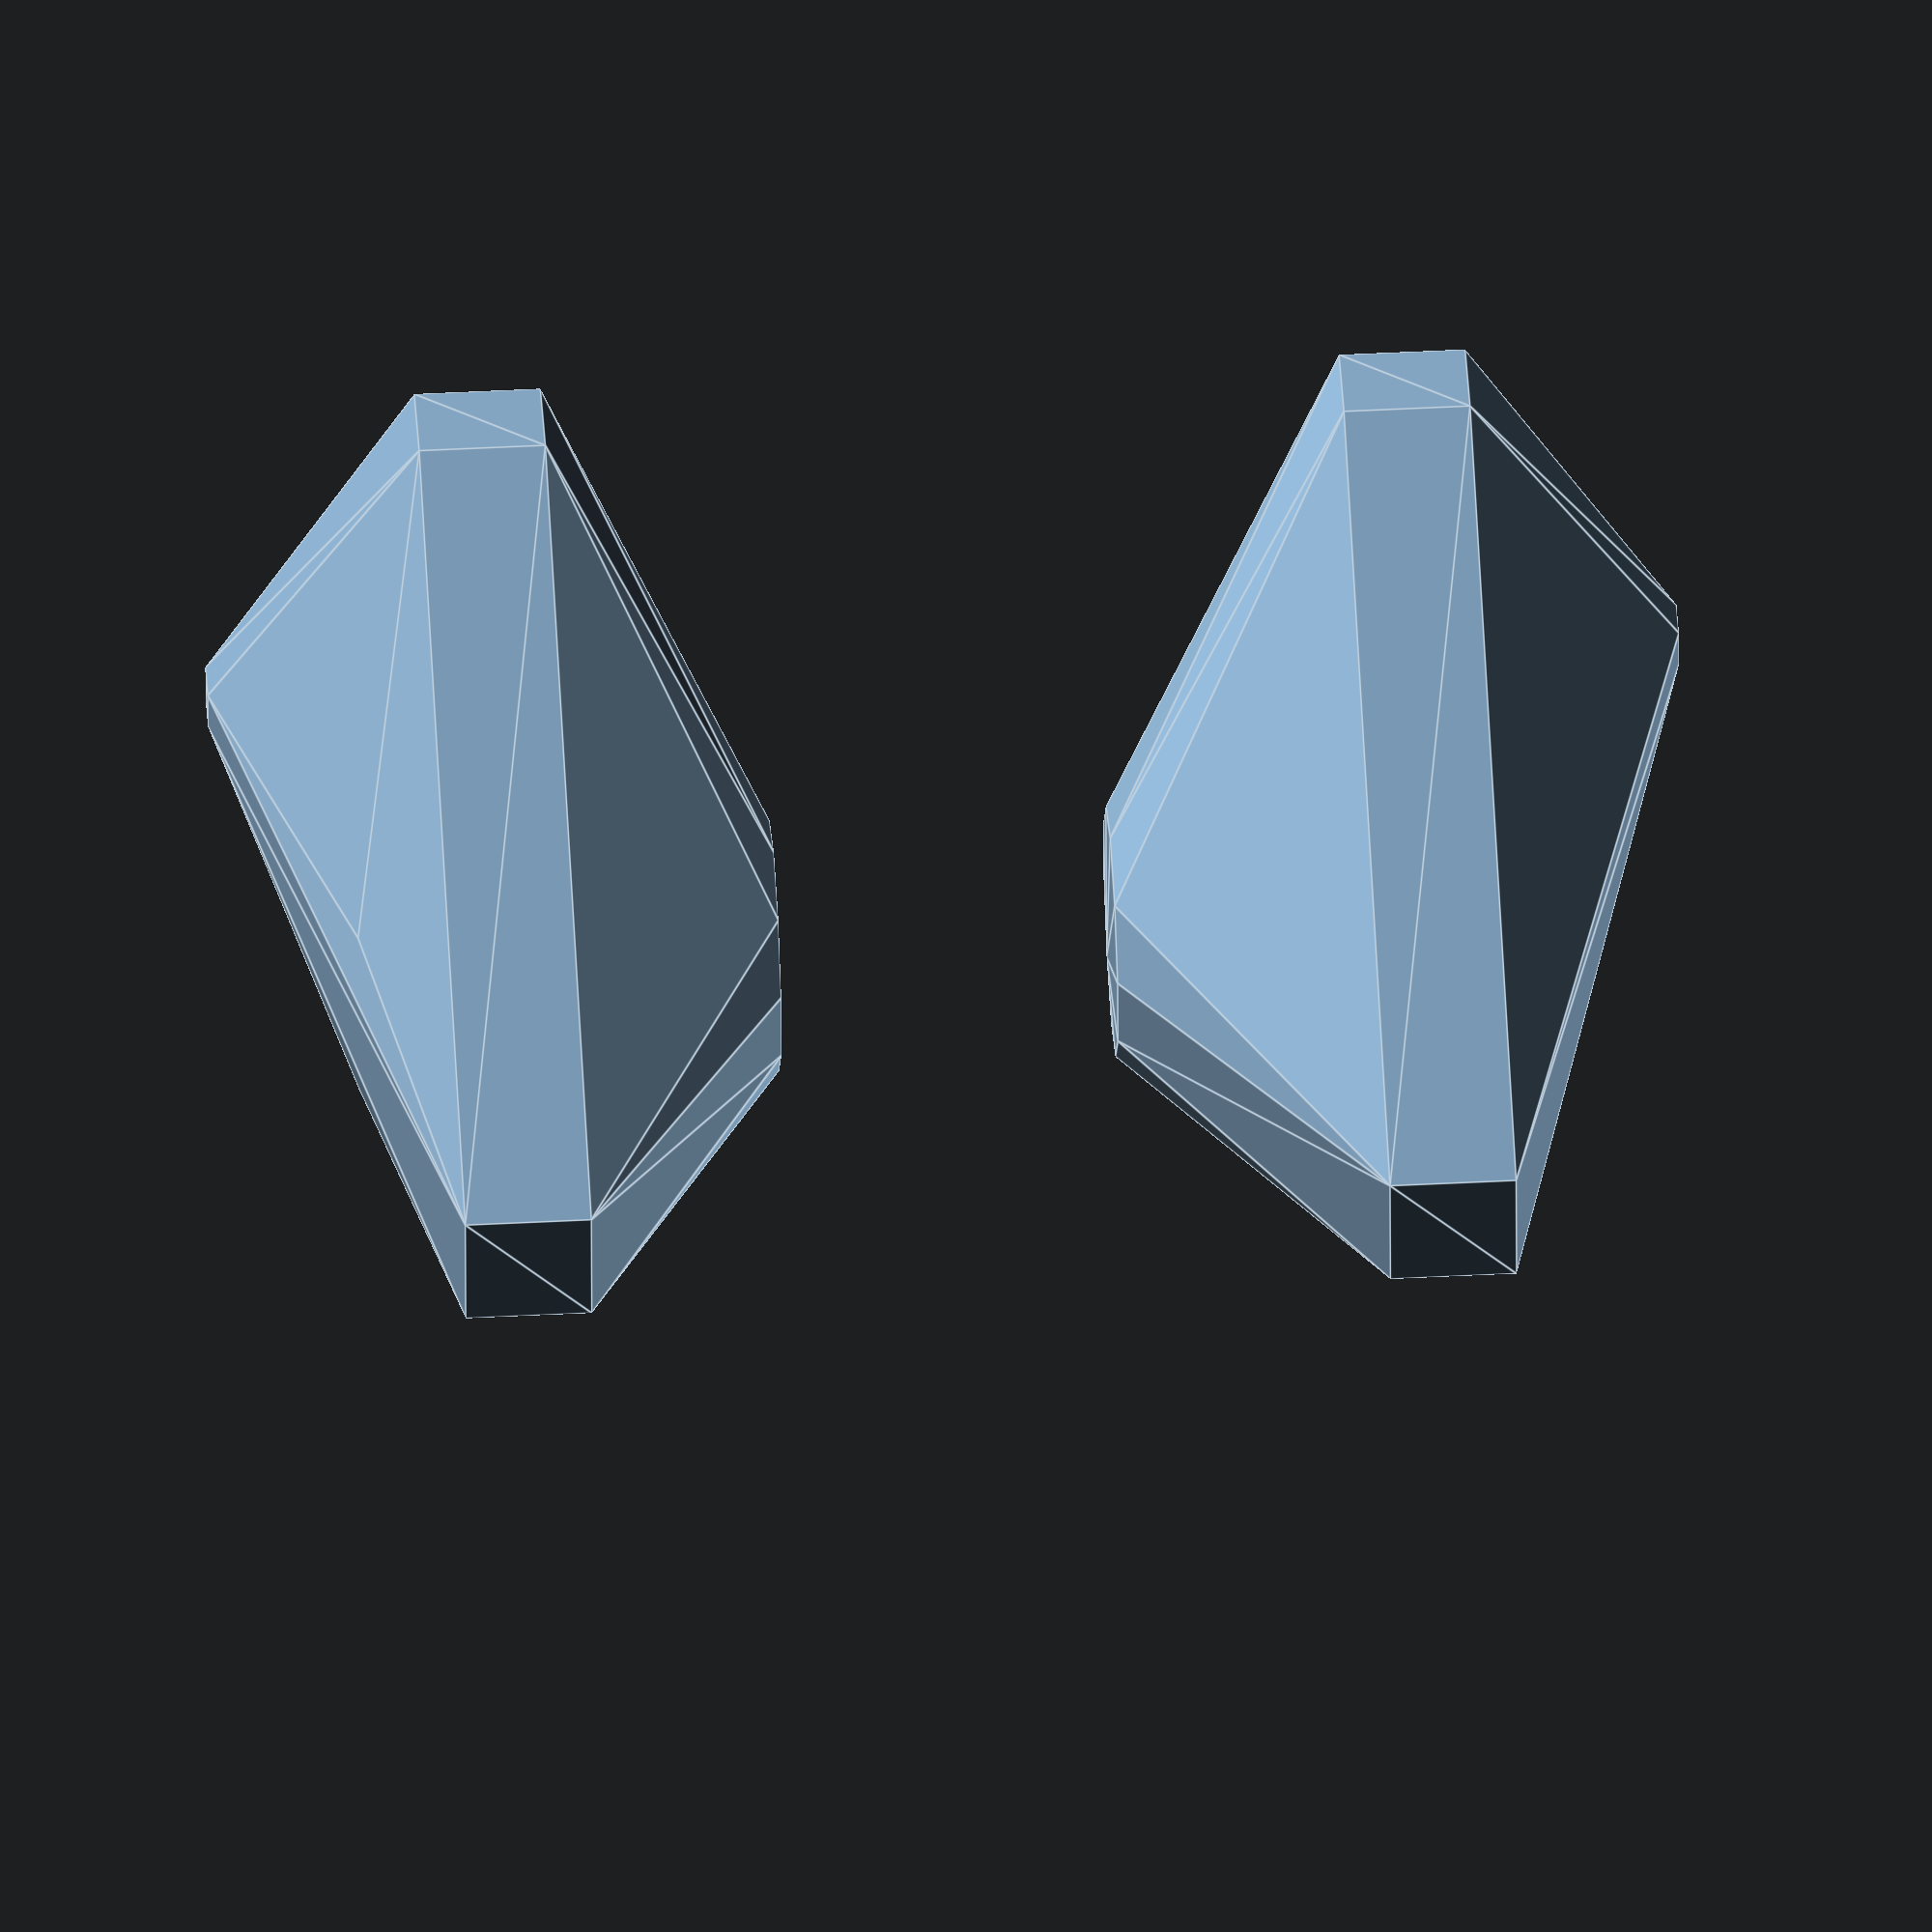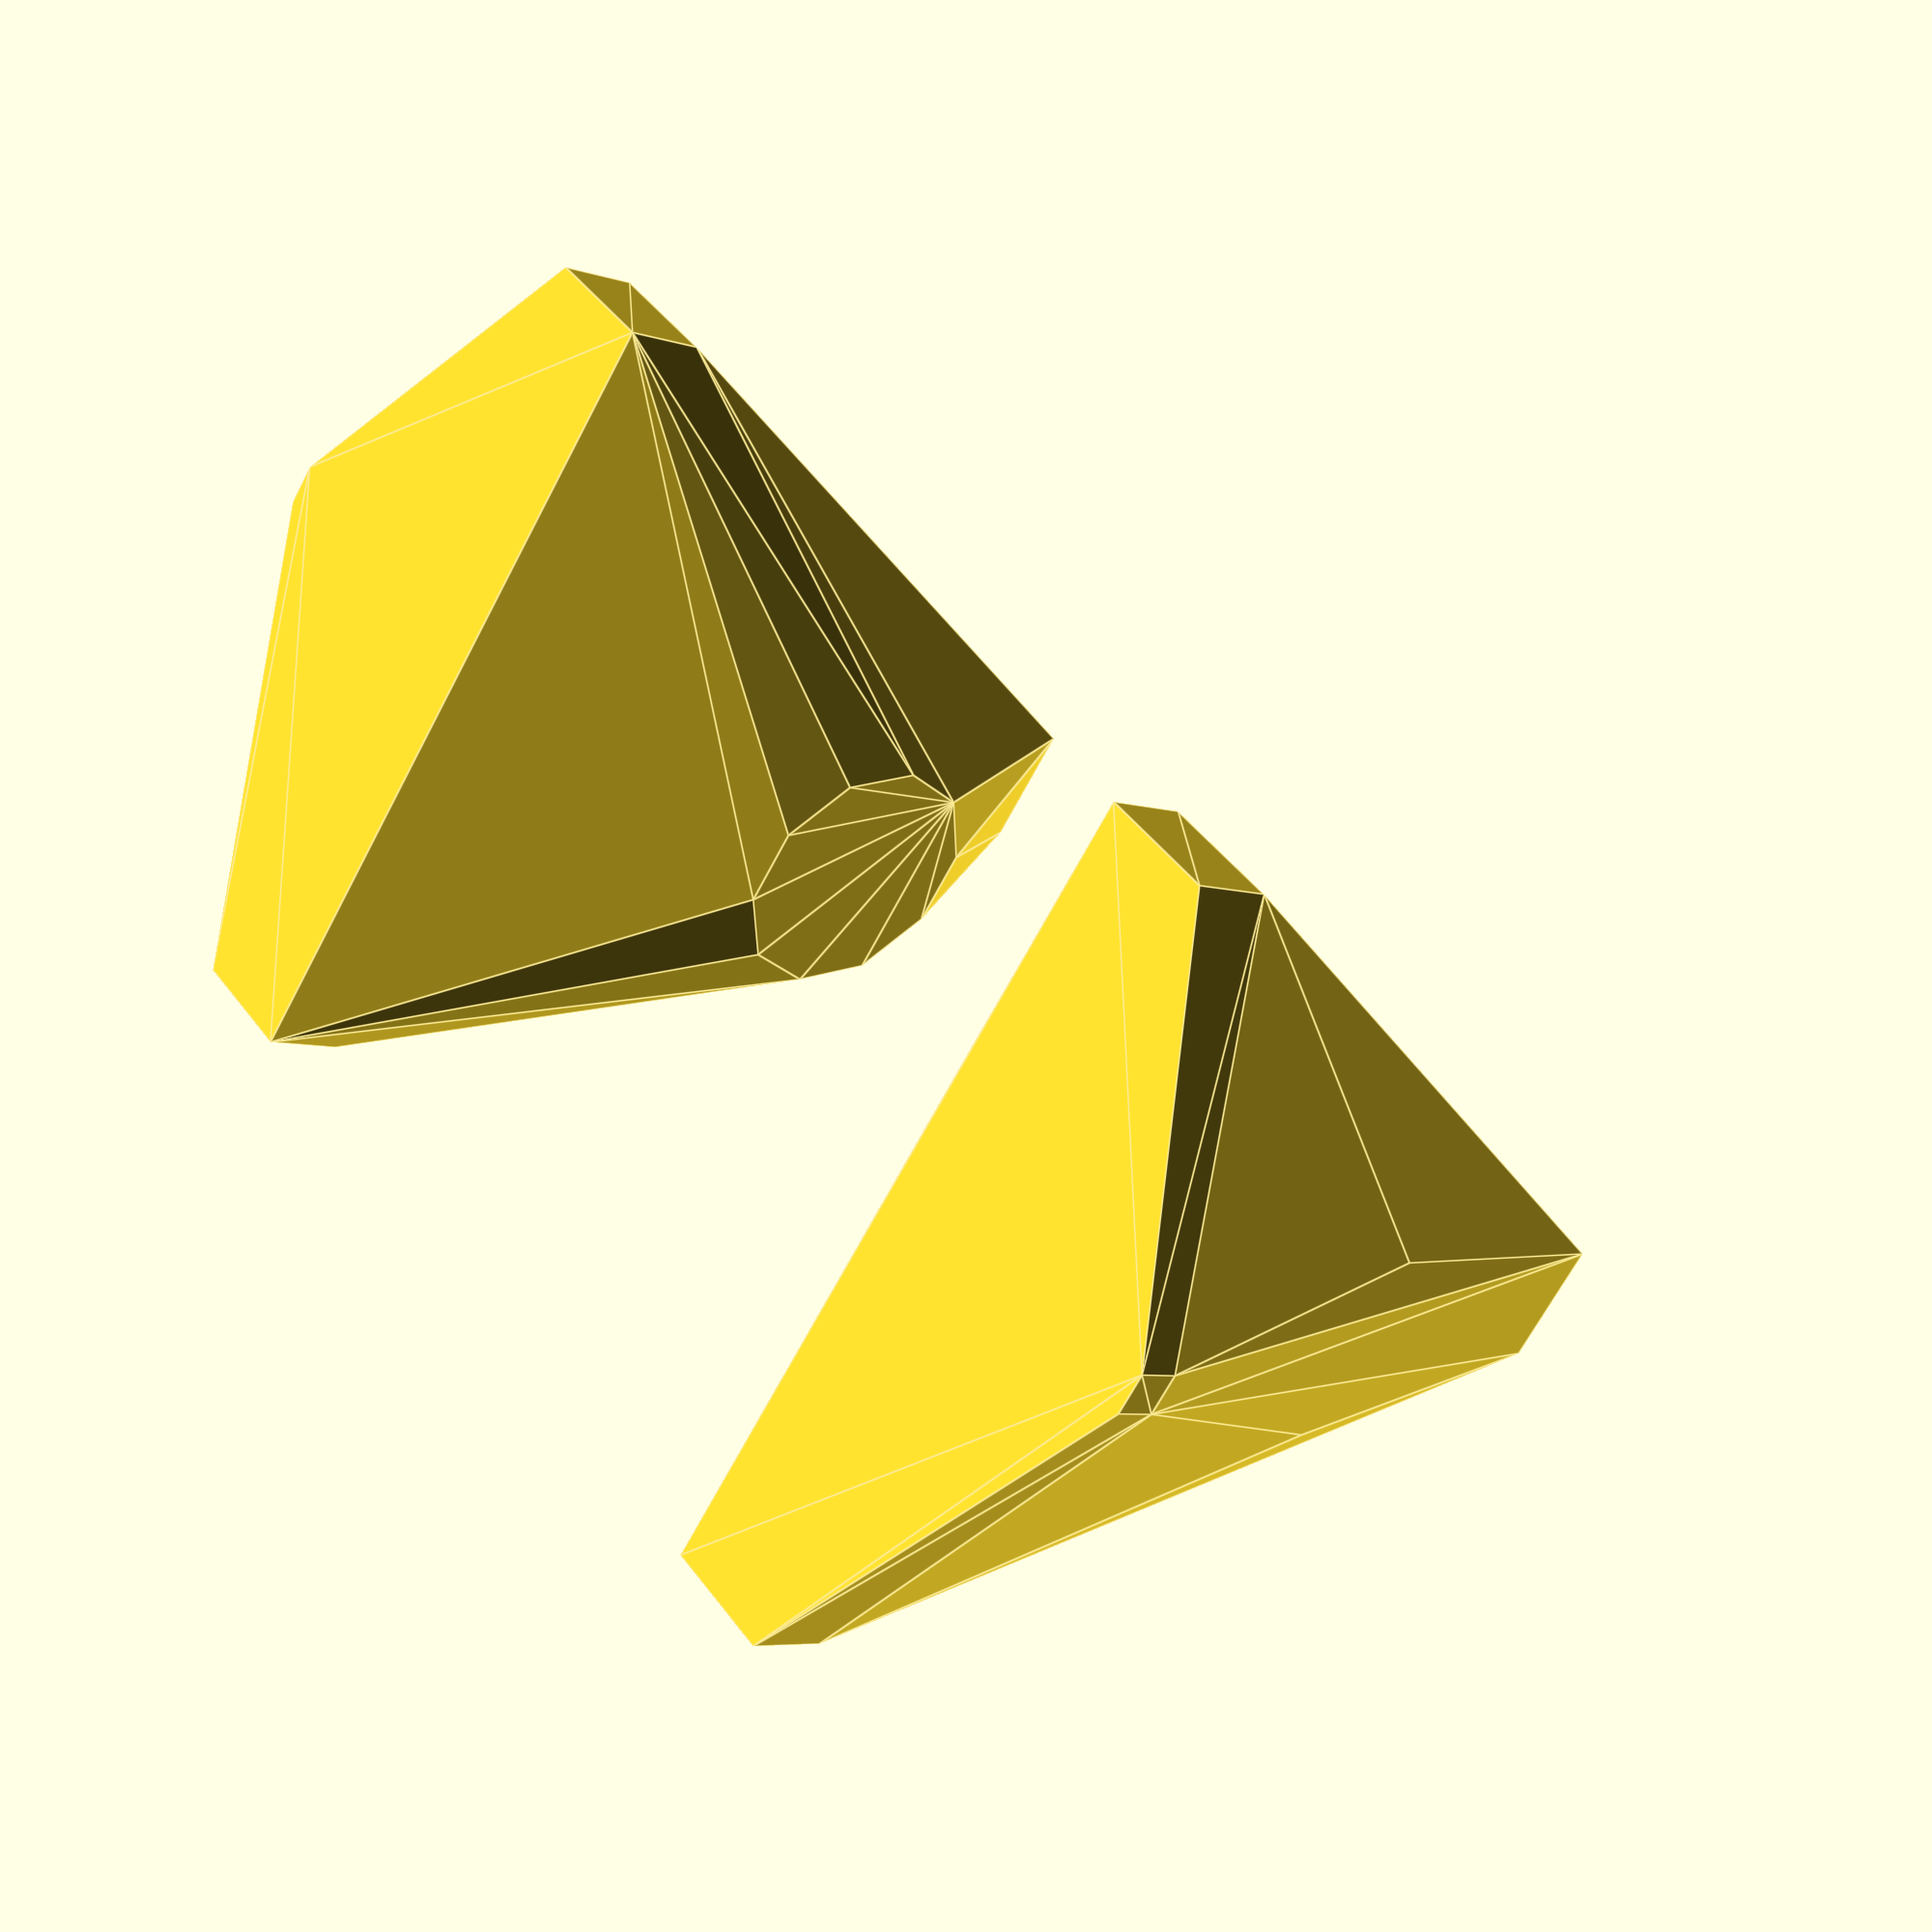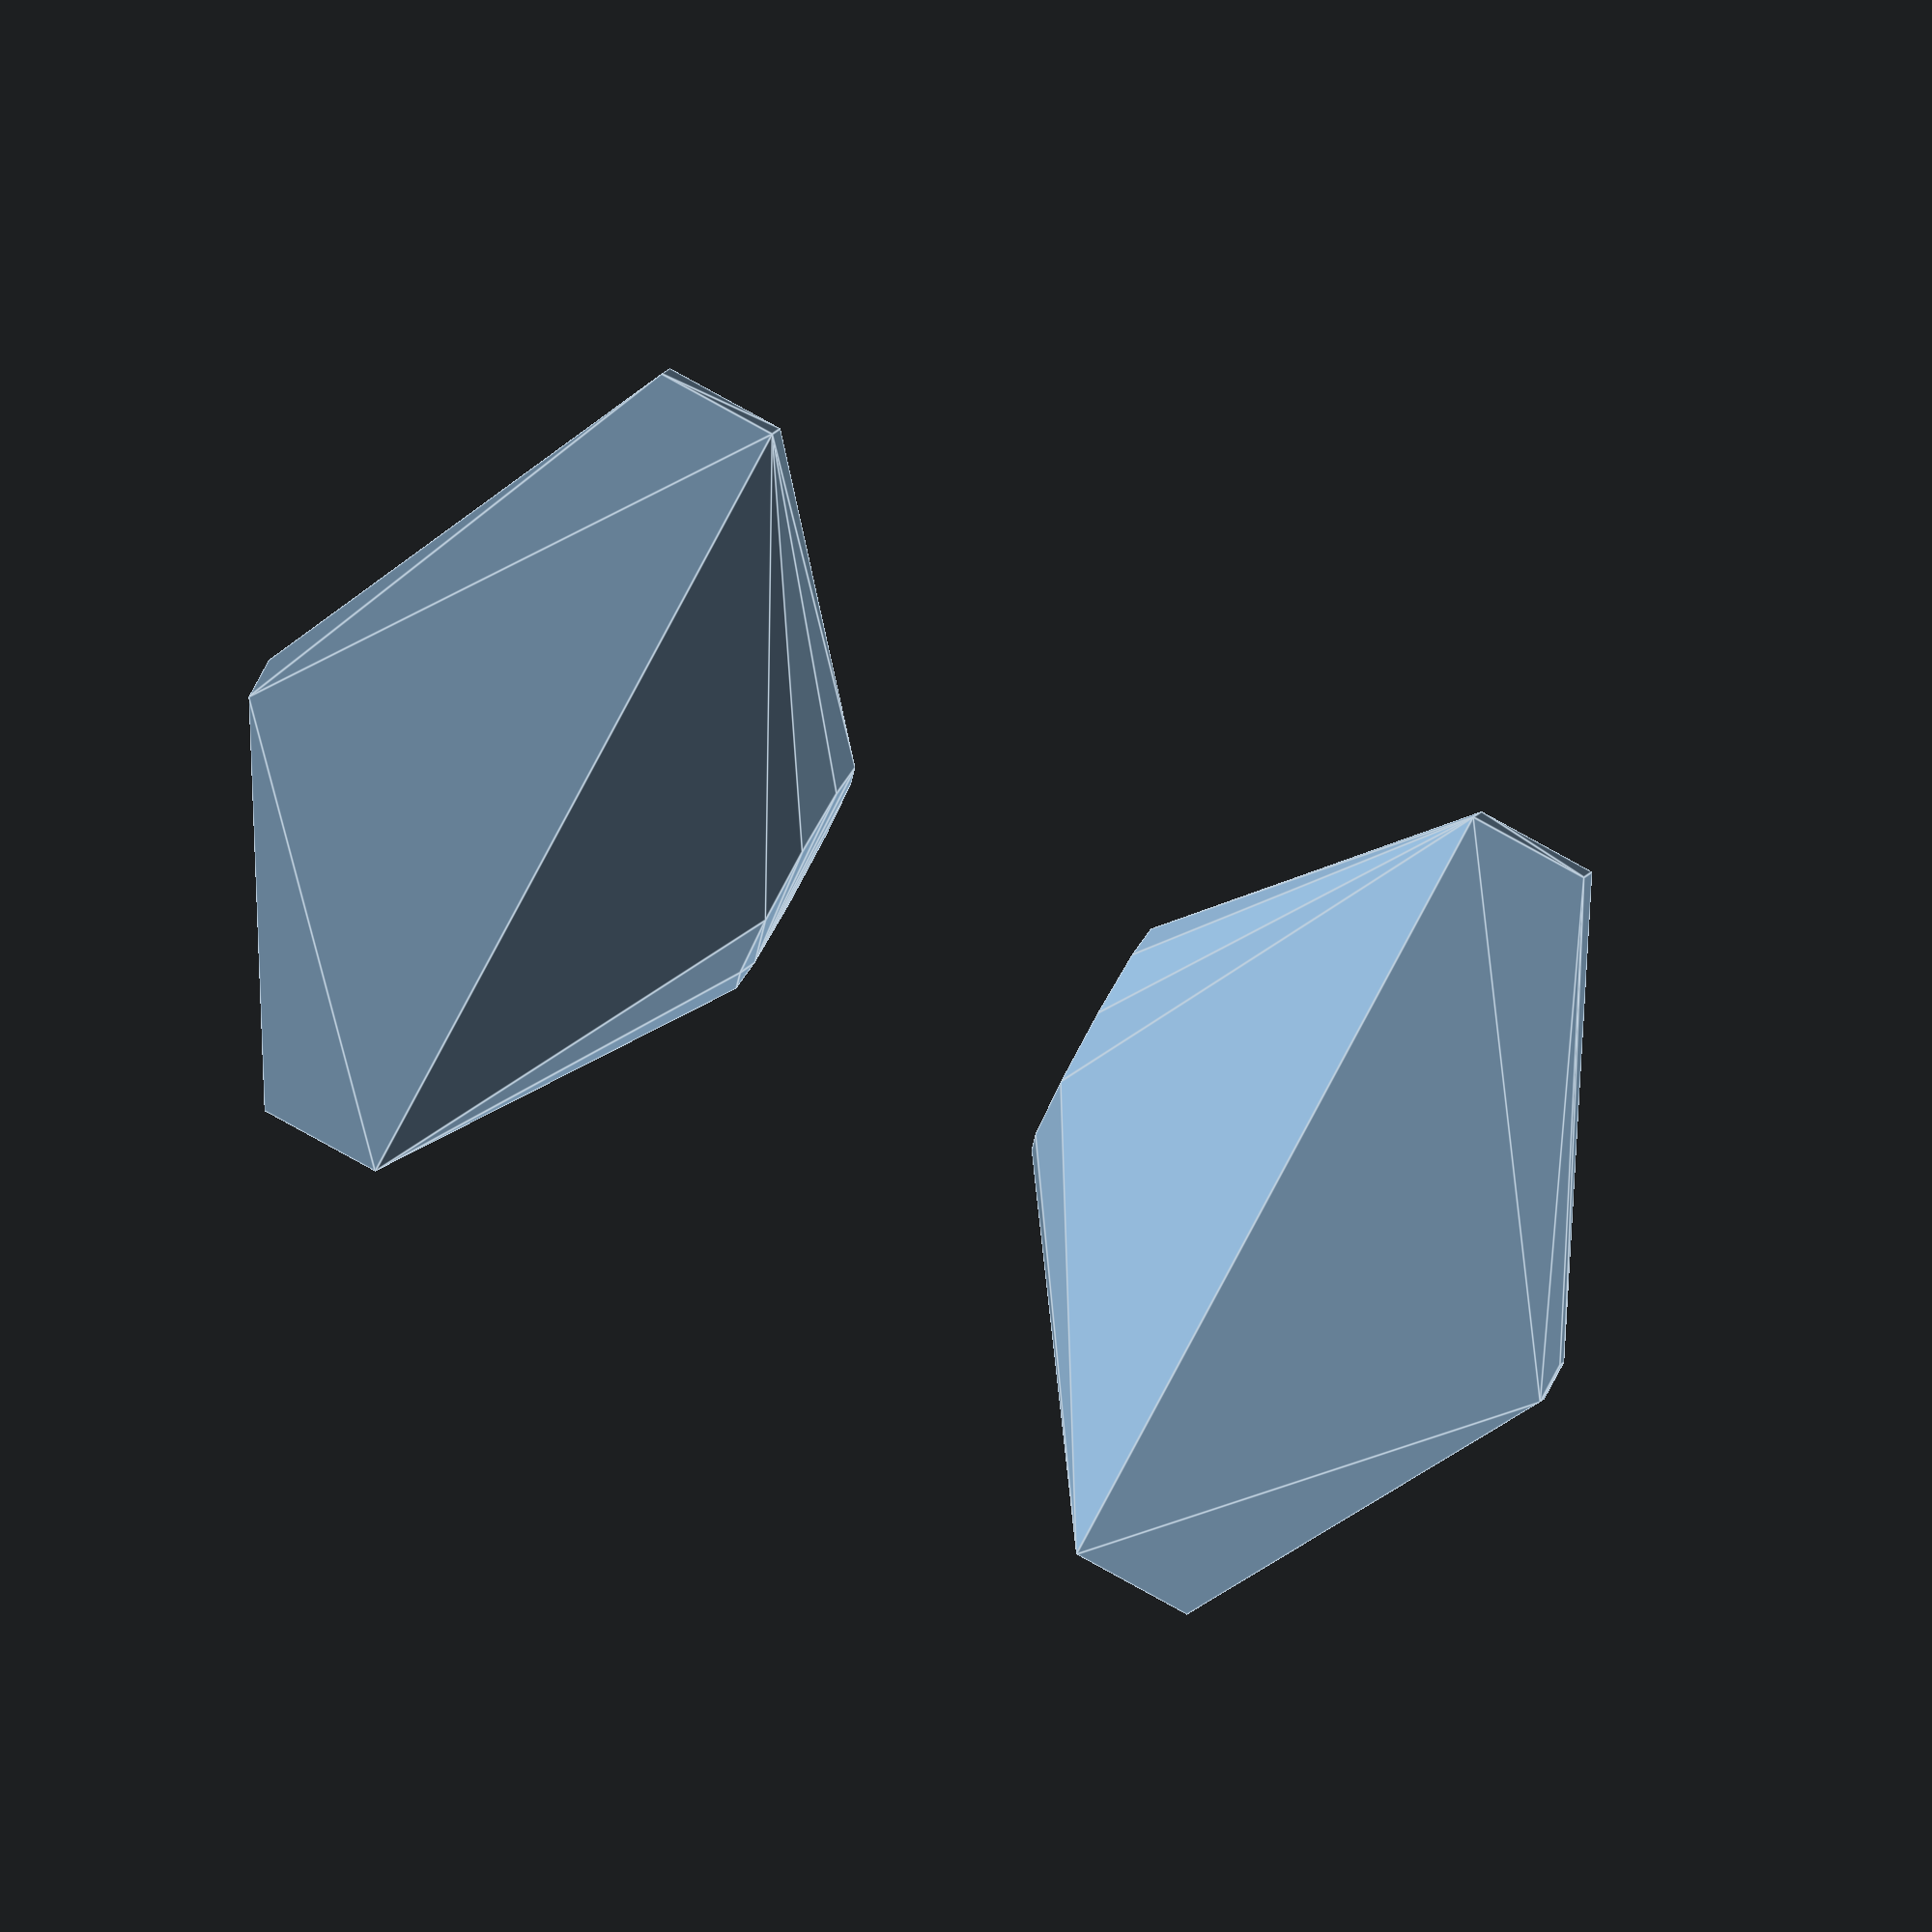
<openscad>
use <MCAD/nuts_and_bolts.scad>;

module pulley_wall(xside)
{
   hull(){
       translate([0,0,0]) cube([20,3,2]);
       translate([8.5,0,18]) cube([3,3,2]);
       if (xside==0){
          translate([8.5,7,0]) cube([1,1,1]);
          translate([10,4,9]) rotate([90,0,0]) cylinder(r=3,h=10);
          
         } else {
          translate([8.5,-5,0]) cube([1,1,1]);
          translate([10,8,9]) rotate([90,0,0]) cylinder(r=3,h=10);
         }
       }
    
}

module pulley_body()
{
    translate([0,0,0])   pulley_wall(1);
    translate([0,22,0])  pulley_wall(0);
    %translate([10,-2,9]) rotate([90,0,180]) boltHole(3,length=28);
    %translate([10,27,9]) rotate([90,0,180]) nutHole(3); 
}

module pulley_cuts()
{
    translate([10,-2,9]) rotate([90,0,180]) boltHole(3,length=28);
    translate([10,25,9]) rotate([90,0,180]) nutHole(3);  
}

module pulley()
{
	difference(){
        translate([23,21,-12]) rotate([90,0,270]) pulley_body();
        translate([23,21,-12]) rotate([90,0,270]) pulley_cuts();
        }
    

}



pulley();
</openscad>
<views>
elev=134.3 azim=183.3 roll=273.4 proj=o view=edges
elev=315.7 azim=326.2 roll=146.2 proj=p view=edges
elev=276.6 azim=258.1 roll=298.8 proj=o view=edges
</views>
